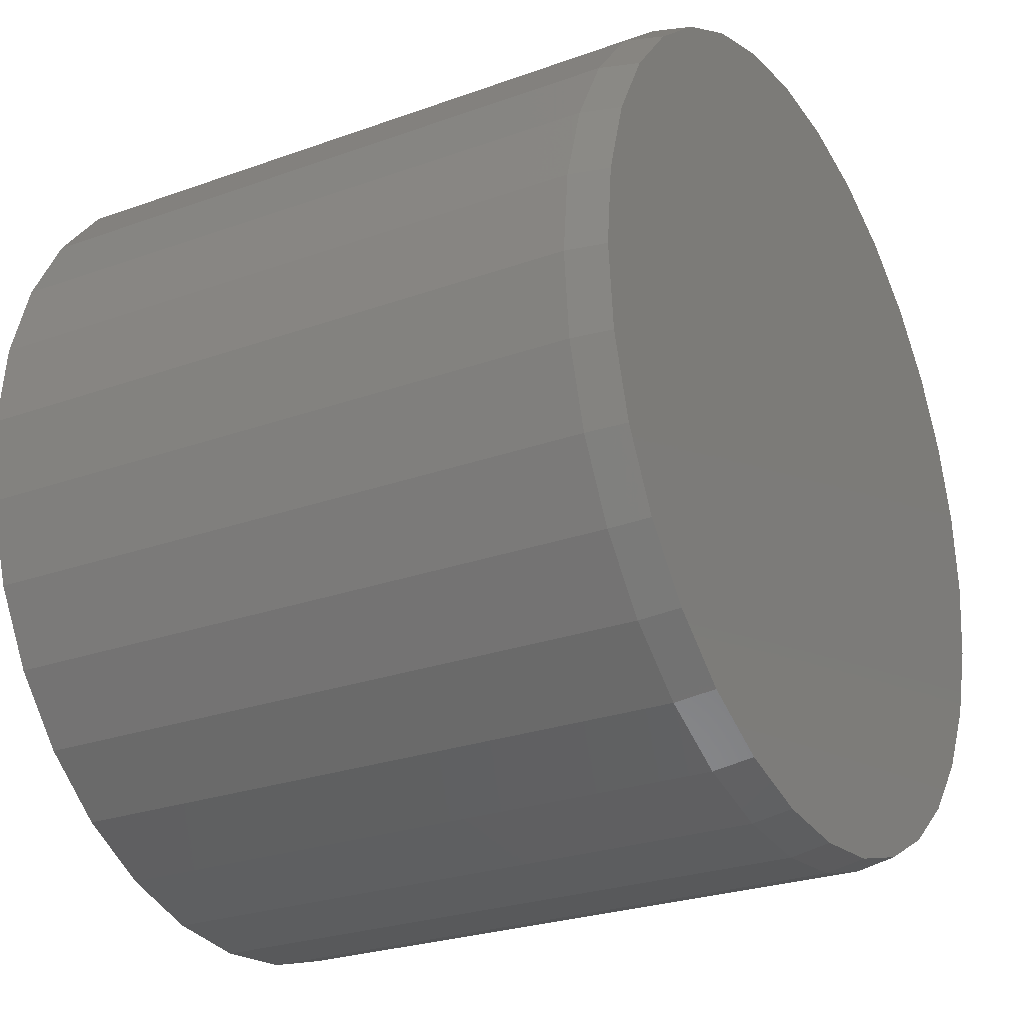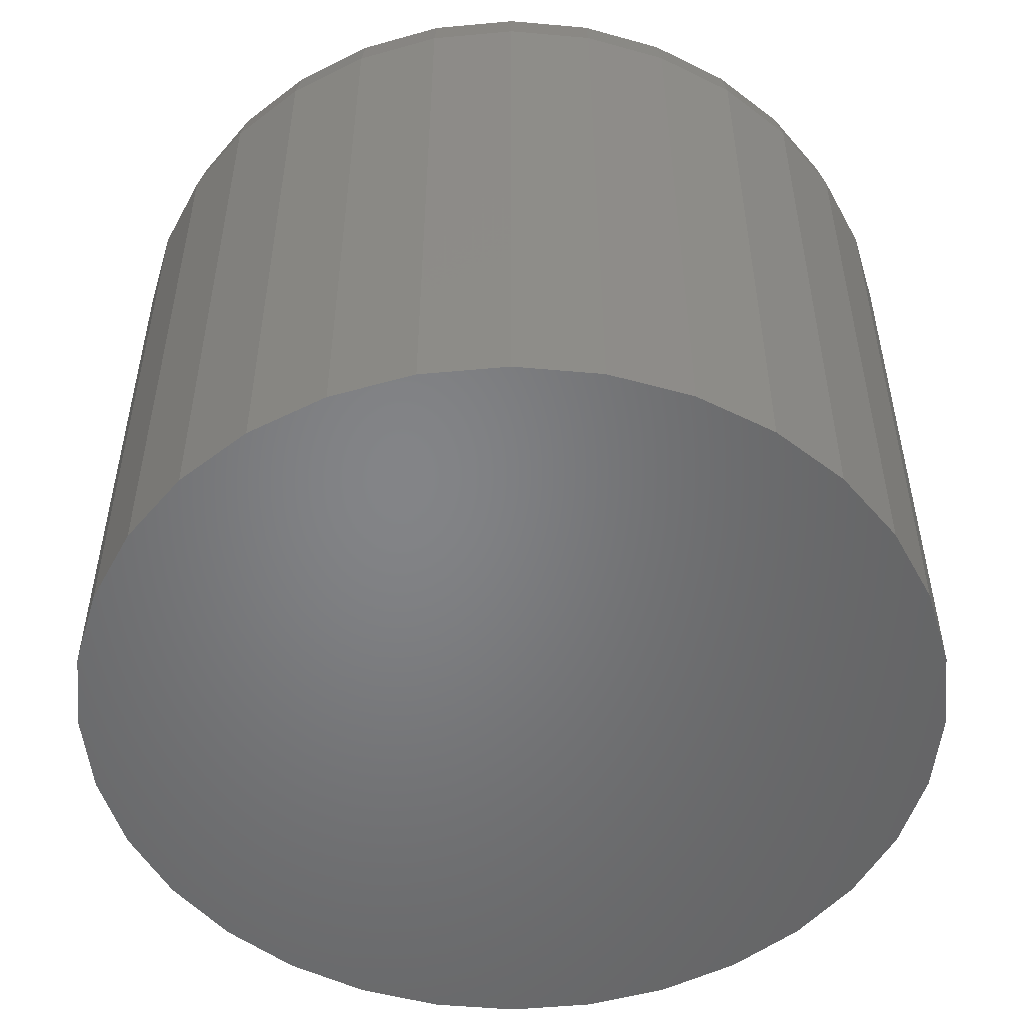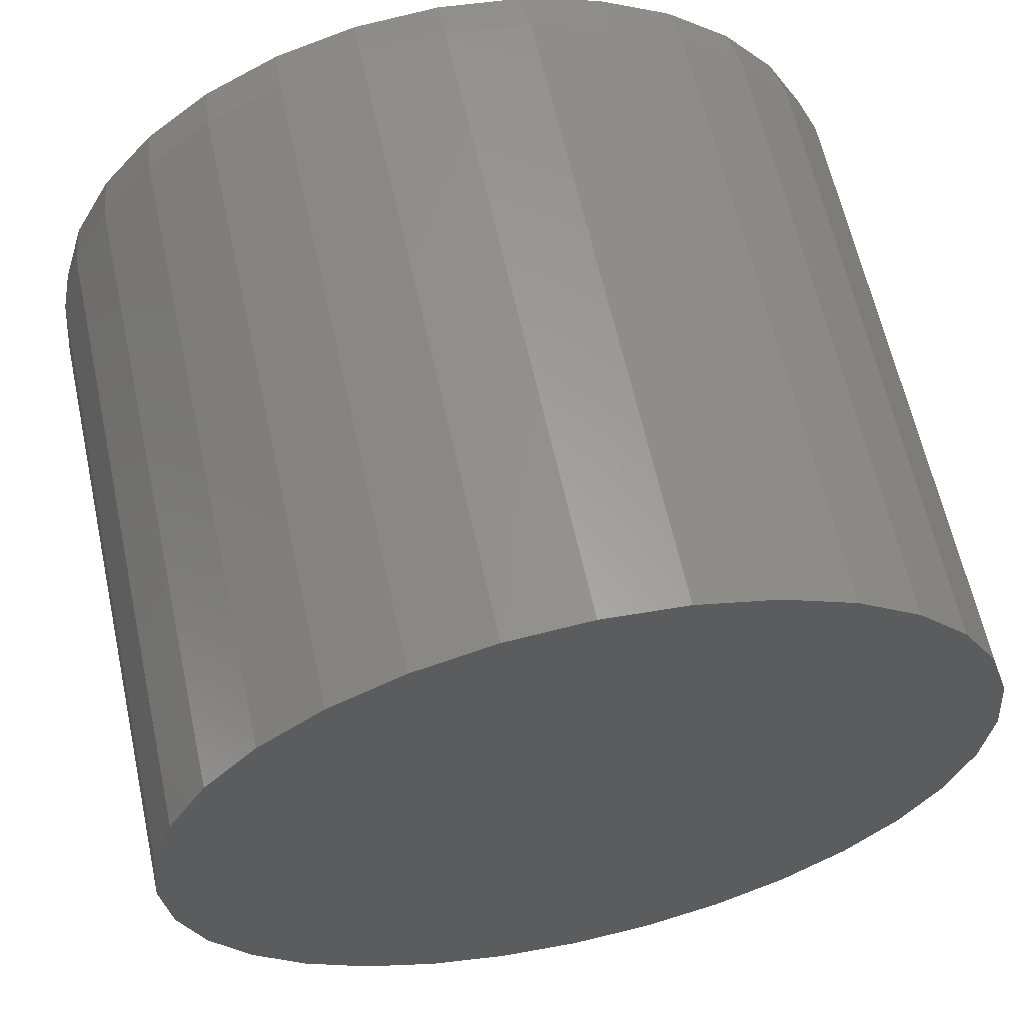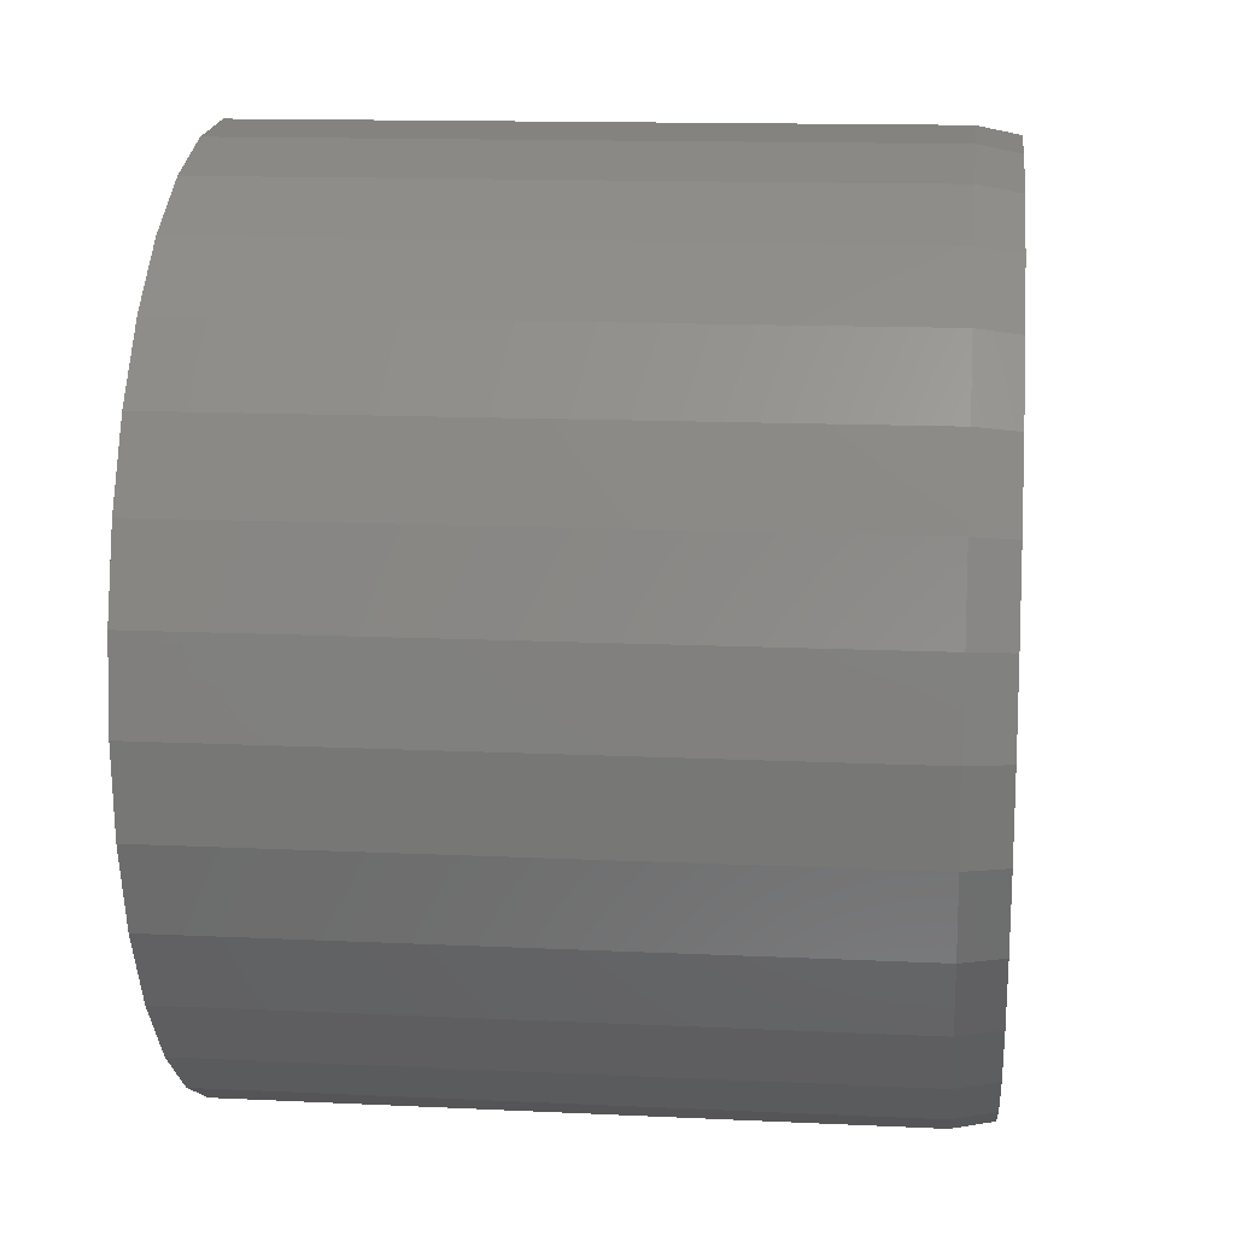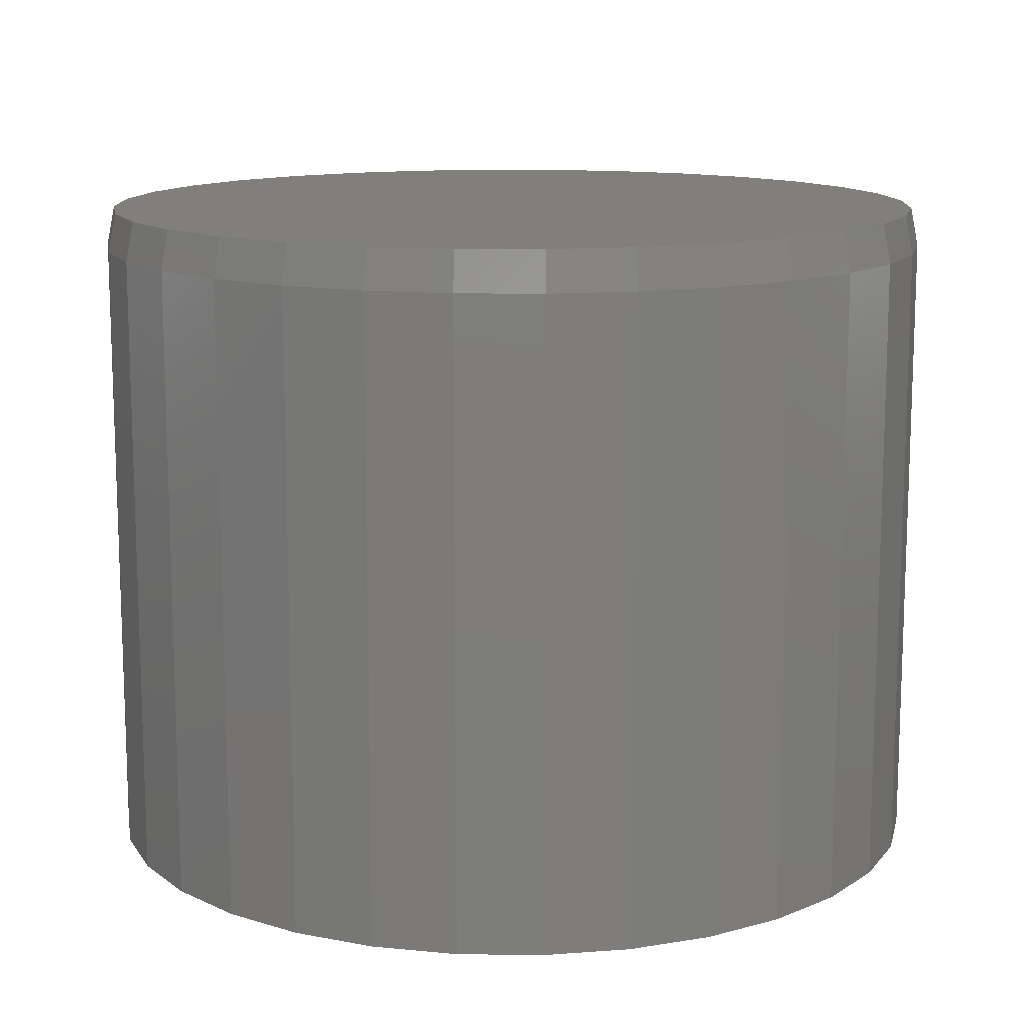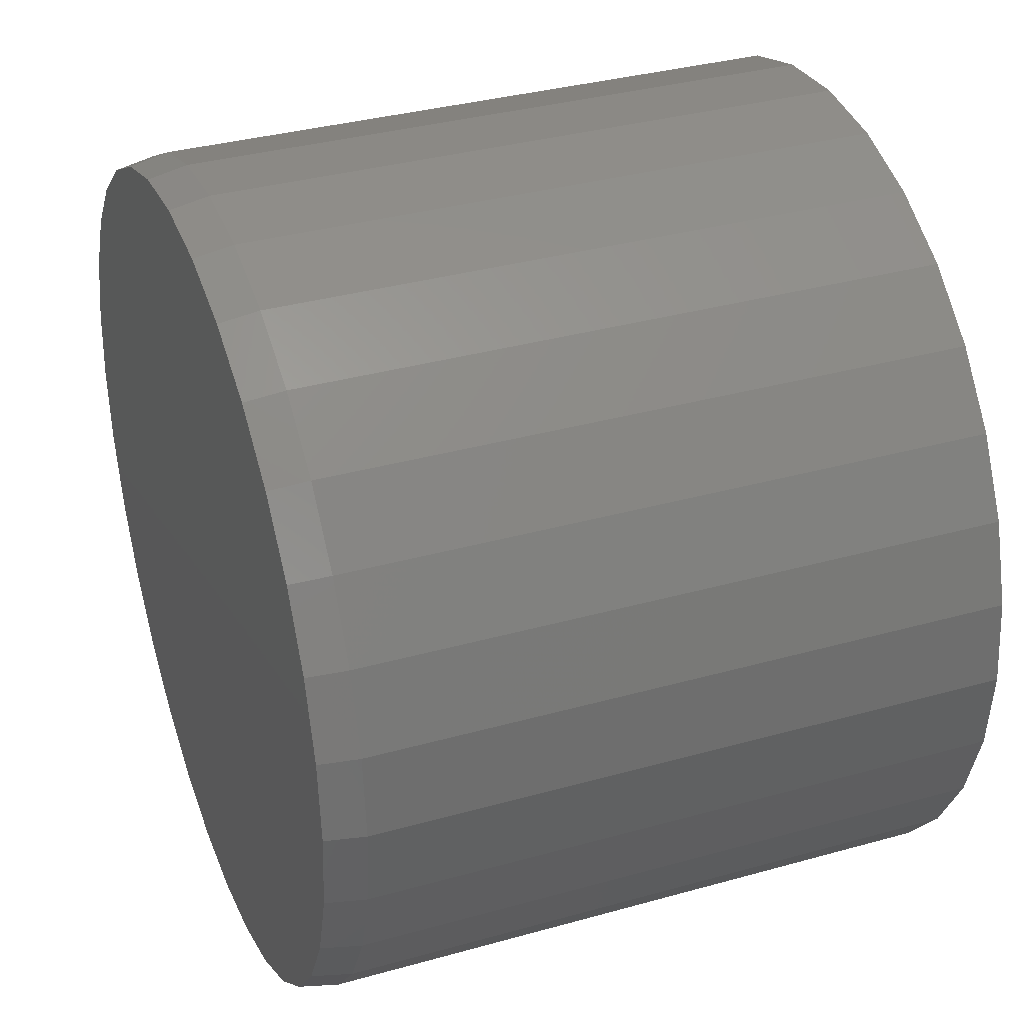
<metadata>
{"format":"stl","ext":"stl","renderer":"f3d","projection":"perspective","resolution":1024,"background":"white","views":[{"elev":-25.9,"azim":-60.1,"up":"+Y"},{"elev":-51.8,"azim":112.6,"up":"+Z"},{"elev":62.1,"azim":167.7,"up":"+Y"},{"elev":13.7,"azim":-83.9,"up":"+Y"},{"elev":12.8,"azim":-37.9,"up":"+Z"},{"elev":34.8,"azim":69.4,"up":"+Y"}]}
</metadata>
<code>
# stl→obj: 96 verts, 188 faces
v -0.07375 0.4162 0.3359
v 0.08954 0.4162 0.3359
v 0.007895 0.4243 0.3359
v 0.168 0.3924 0.3359
v -0.1523 0.3924 0.3359
v 0.2404 0.3537 0.3359
v -0.2246 0.3537 0.3359
v 0.3038 0.3017 0.3359
v -0.288 0.3017 0.3359
v 0.3559 0.2383 0.3359
v -0.3401 0.2383 0.3359
v 0.3945 0.1659 0.3359
v -0.3788 0.1659 0.3359
v 0.4184 0.0874 0.3359
v -0.4026 0.0874 0.3359
v 0.4264 0.005757 0.3359
v -0.4106 0.005757 0.3359
v 0.4184 -0.07589 0.3359
v -0.4026 -0.07589 0.3359
v 0.3945 -0.1544 0.3359
v -0.3788 -0.1544 0.3359
v 0.3559 -0.2268 0.3359
v -0.3401 -0.2268 0.3359
v 0.3038 -0.2902 0.3359
v -0.288 -0.2902 0.3359
v 0.2404 -0.3422 0.3359
v -0.2246 -0.3422 0.3359
v 0.168 -0.3809 0.3359
v -0.1523 -0.3809 0.3359
v 0.08954 -0.4047 0.3359
v -0.07375 -0.4047 0.3359
v 0.007895 -0.4127 0.3359
v 0.4342 0.005757 -0.3359
v 0.4342 0.005757 0.2969
v 0.426 -0.07741 -0.3359
v 0.426 -0.07741 0.2969
v 0.4018 -0.1574 -0.3359
v 0.4018 -0.1574 0.2969
v 0.3624 -0.2311 -0.3359
v 0.3624 -0.2311 0.2969
v 0.3093 -0.2957 -0.3359
v 0.3093 -0.2957 0.2969
v 0.2447 -0.3487 -0.3359
v 0.2447 -0.3487 0.2969
v 0.171 -0.3881 -0.3359
v 0.171 -0.3881 0.2969
v 0.09106 -0.4124 -0.3359
v 0.09106 -0.4124 0.2969
v 0.007895 -0.4206 -0.3359
v 0.007895 -0.4206 0.2969
v -0.07528 -0.4124 -0.3359
v -0.07528 -0.4124 0.2969
v -0.1552 -0.3881 -0.3359
v -0.1552 -0.3881 0.2969
v -0.229 -0.3487 -0.3359
v -0.229 -0.3487 0.2969
v -0.2936 -0.2957 -0.3359
v -0.2936 -0.2957 0.2969
v -0.3466 -0.2311 -0.3359
v -0.3466 -0.2311 0.2969
v -0.386 -0.1574 -0.3359
v -0.386 -0.1574 0.2969
v -0.4102 -0.07741 -0.3359
v -0.4102 -0.07741 0.2969
v -0.4184 0.005757 -0.3359
v -0.4184 0.005757 0.2969
v -0.4102 0.08893 -0.3359
v -0.4102 0.08893 0.2969
v -0.386 0.1689 -0.3359
v -0.386 0.1689 0.2969
v -0.3466 0.2426 -0.3359
v -0.3466 0.2426 0.2969
v -0.2936 0.3072 -0.3359
v -0.2936 0.3072 0.2969
v -0.229 0.3602 -0.3359
v -0.229 0.3602 0.2969
v -0.1552 0.3996 -0.3359
v -0.1552 0.3996 0.2969
v -0.07528 0.4239 -0.3359
v -0.07528 0.4239 0.2969
v 0.007895 0.4321 -0.3359
v 0.007895 0.4321 0.2969
v 0.09106 0.4239 -0.3359
v 0.09106 0.4239 0.2969
v 0.171 0.3996 -0.3359
v 0.171 0.3996 0.2969
v 0.2447 0.3602 -0.3359
v 0.2447 0.3602 0.2969
v 0.3093 0.3072 -0.3359
v 0.3093 0.3072 0.2969
v 0.3624 0.2426 -0.3359
v 0.3624 0.2426 0.2969
v 0.4018 0.1689 -0.3359
v 0.4018 0.1689 0.2969
v 0.426 0.08893 -0.3359
v 0.426 0.08893 0.2969
f 1 2 3
f 2 1 4
f 4 1 5
f 4 5 6
f 6 5 7
f 6 7 8
f 8 7 9
f 8 9 10
f 10 9 11
f 10 11 12
f 12 11 13
f 12 13 14
f 14 13 15
f 14 15 16
f 16 15 17
f 16 17 18
f 18 17 19
f 18 19 20
f 20 19 21
f 20 21 22
f 22 21 23
f 22 23 24
f 24 23 25
f 24 25 26
f 26 25 27
f 26 27 28
f 28 27 29
f 28 29 30
f 30 29 31
f 30 31 32
f 33 34 35
f 35 34 36
f 35 36 37
f 37 36 38
f 37 38 39
f 39 38 40
f 39 40 41
f 41 40 42
f 41 42 43
f 43 42 44
f 43 44 45
f 45 44 46
f 45 46 47
f 47 46 48
f 47 48 49
f 49 48 50
f 49 50 51
f 51 50 52
f 51 52 53
f 53 52 54
f 53 54 55
f 55 54 56
f 55 56 57
f 57 56 58
f 57 58 59
f 59 58 60
f 59 60 61
f 61 60 62
f 61 62 63
f 63 62 64
f 63 64 65
f 65 64 66
f 65 66 67
f 67 66 68
f 67 68 69
f 69 68 70
f 69 70 71
f 71 70 72
f 71 72 73
f 73 72 74
f 73 74 75
f 75 74 76
f 75 76 77
f 77 76 78
f 77 78 79
f 79 78 80
f 79 80 81
f 81 80 82
f 81 82 83
f 83 82 84
f 83 84 85
f 85 84 86
f 85 86 87
f 87 86 88
f 87 88 89
f 89 88 90
f 89 90 91
f 91 90 92
f 91 92 93
f 93 92 94
f 93 94 95
f 95 94 96
f 95 96 33
f 33 96 34
f 50 31 52
f 52 31 29
f 52 29 54
f 54 29 27
f 54 27 56
f 56 27 25
f 56 25 58
f 58 25 23
f 58 23 60
f 60 23 21
f 60 21 62
f 62 21 19
f 62 19 64
f 64 19 17
f 64 17 66
f 31 50 32
f 32 50 48
f 32 48 30
f 30 48 46
f 30 46 28
f 28 46 44
f 28 44 26
f 26 44 42
f 26 42 24
f 24 42 40
f 24 40 22
f 22 40 38
f 22 38 20
f 20 38 36
f 20 36 18
f 18 36 34
f 18 34 16
f 82 2 84
f 84 2 4
f 84 4 86
f 86 4 6
f 86 6 88
f 88 6 8
f 88 8 90
f 90 8 10
f 90 10 92
f 92 10 12
f 92 12 94
f 94 12 14
f 94 14 96
f 96 14 16
f 96 16 34
f 2 82 3
f 3 82 80
f 3 80 1
f 1 80 78
f 1 78 5
f 5 78 76
f 5 76 7
f 7 76 74
f 7 74 9
f 9 74 72
f 9 72 11
f 11 72 70
f 11 70 13
f 13 70 68
f 13 68 15
f 15 68 66
f 15 66 17
f 81 83 79
f 49 51 47
f 47 51 53
f 47 53 45
f 45 53 55
f 45 55 43
f 43 55 57
f 43 57 41
f 41 57 59
f 41 59 39
f 39 59 61
f 39 61 37
f 37 61 63
f 37 63 35
f 35 63 65
f 35 65 33
f 33 65 67
f 33 67 95
f 95 67 69
f 95 69 93
f 93 69 71
f 93 71 91
f 91 71 73
f 91 73 89
f 89 73 75
f 89 75 87
f 87 75 77
f 87 77 85
f 85 77 79
f 85 79 83

</code>
